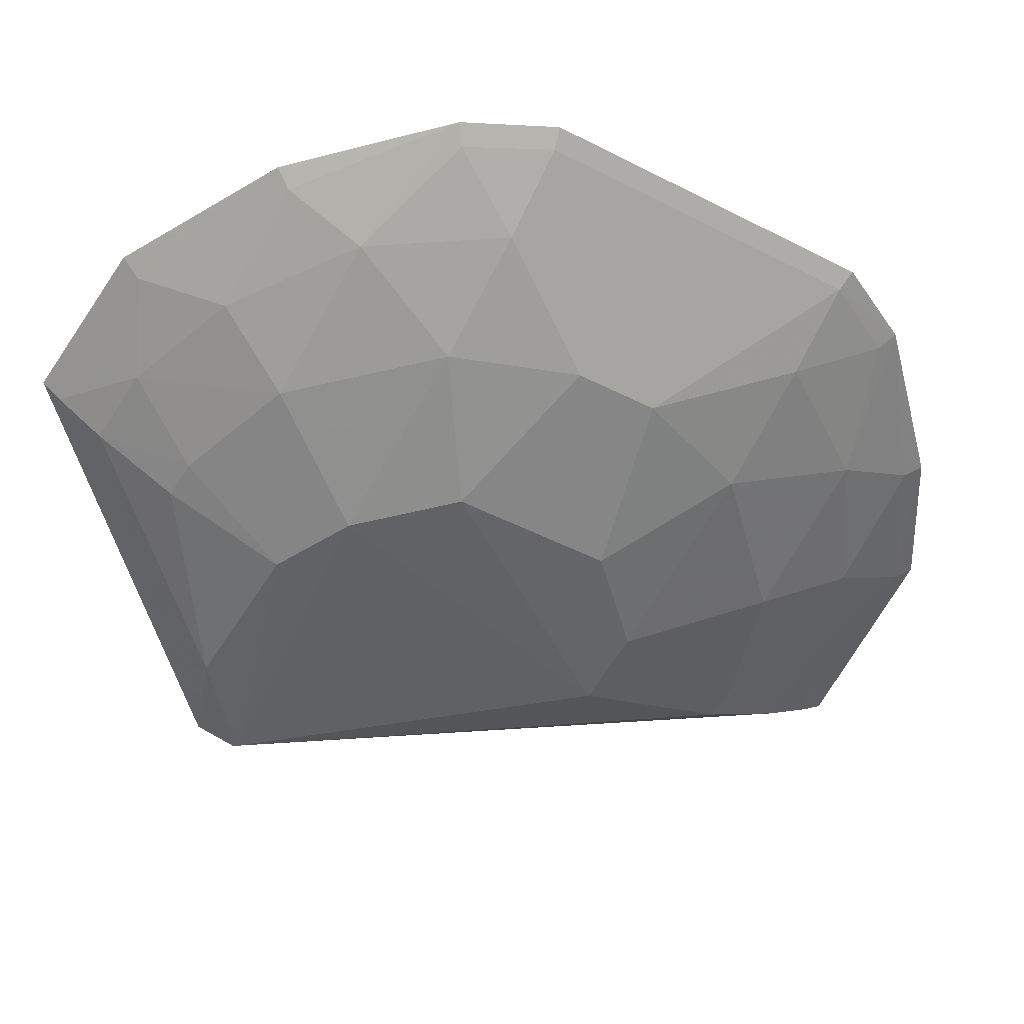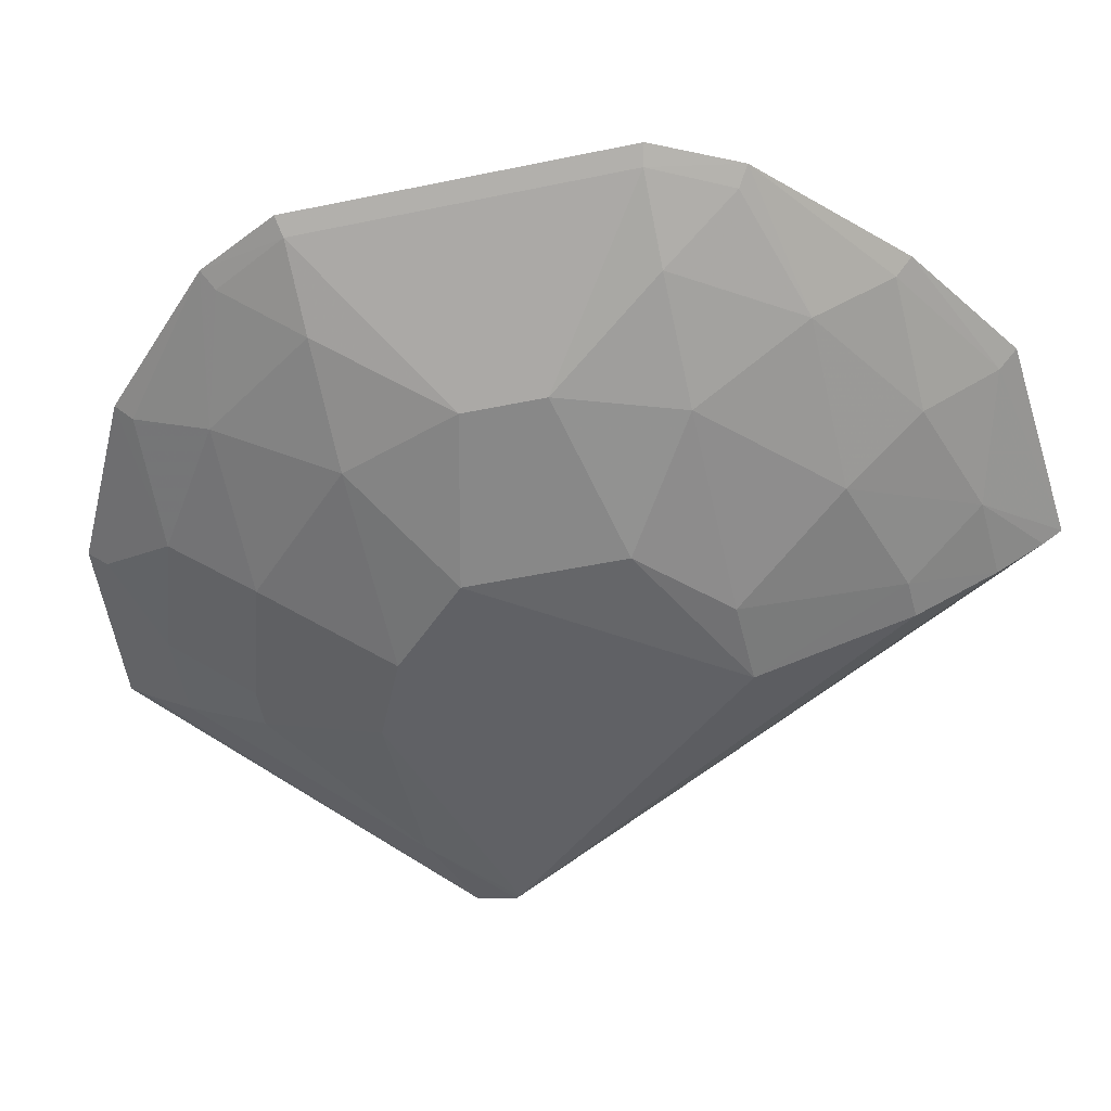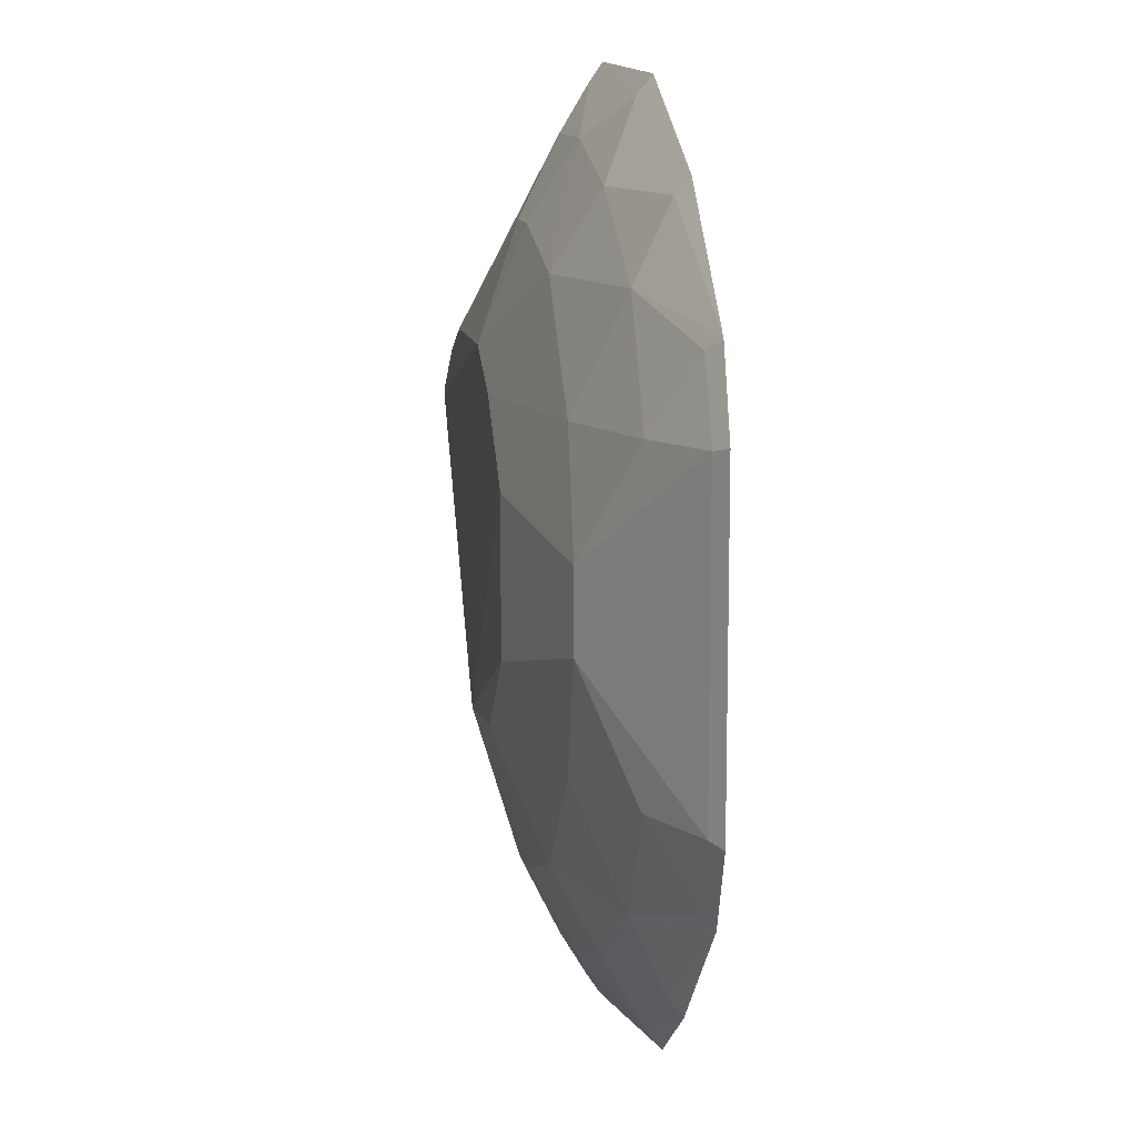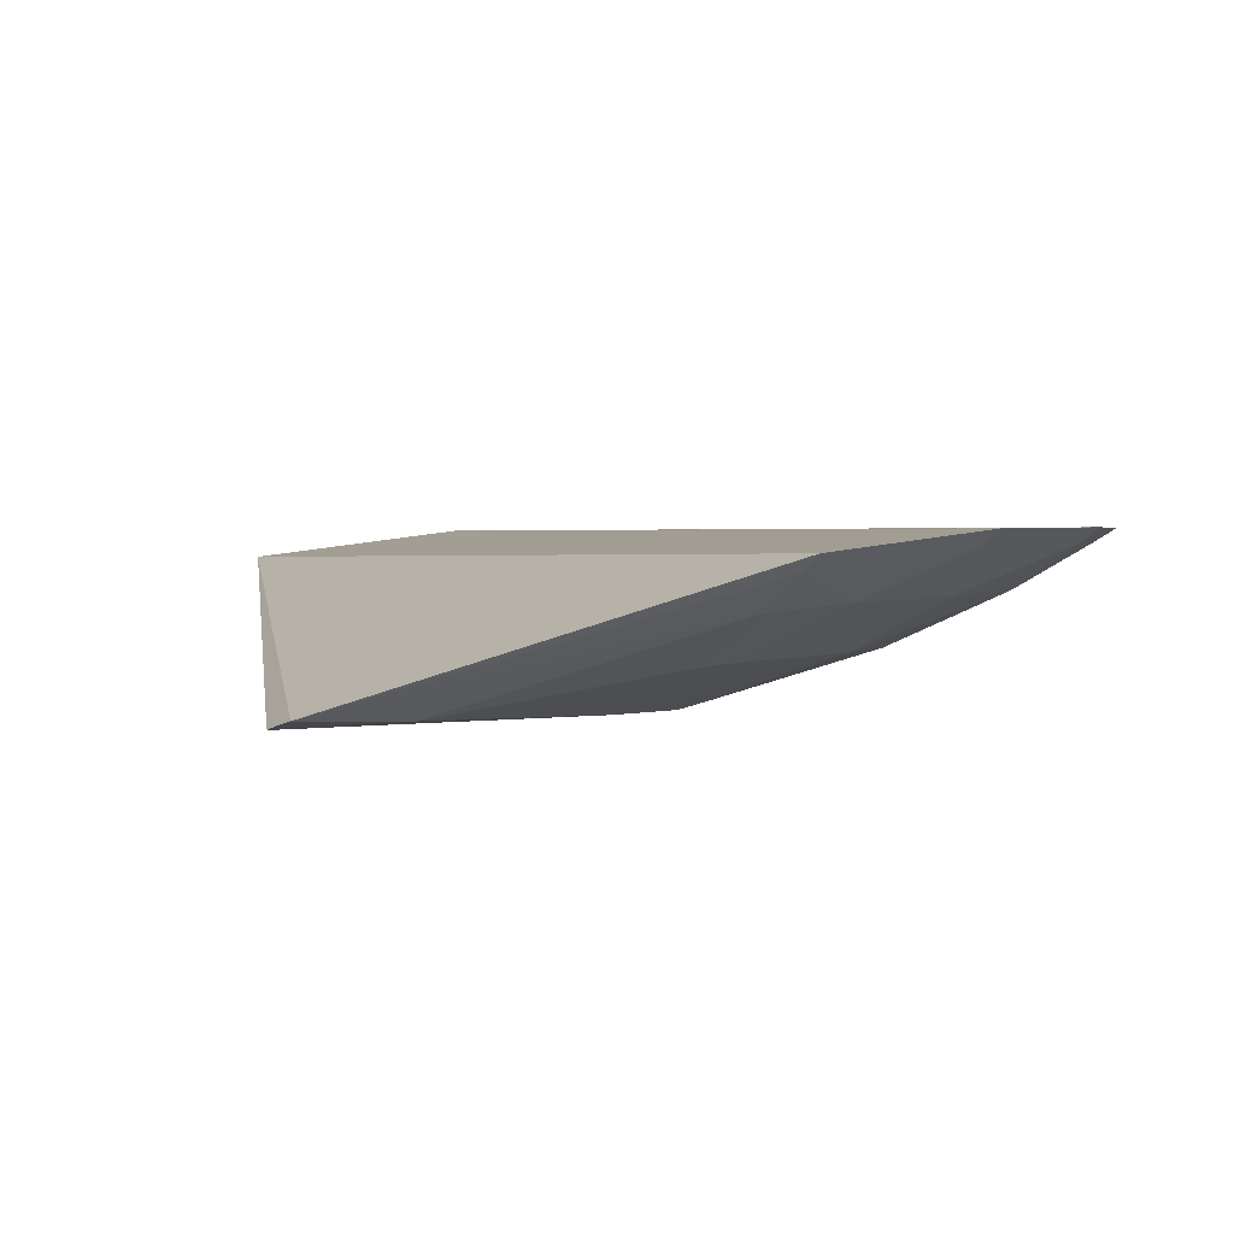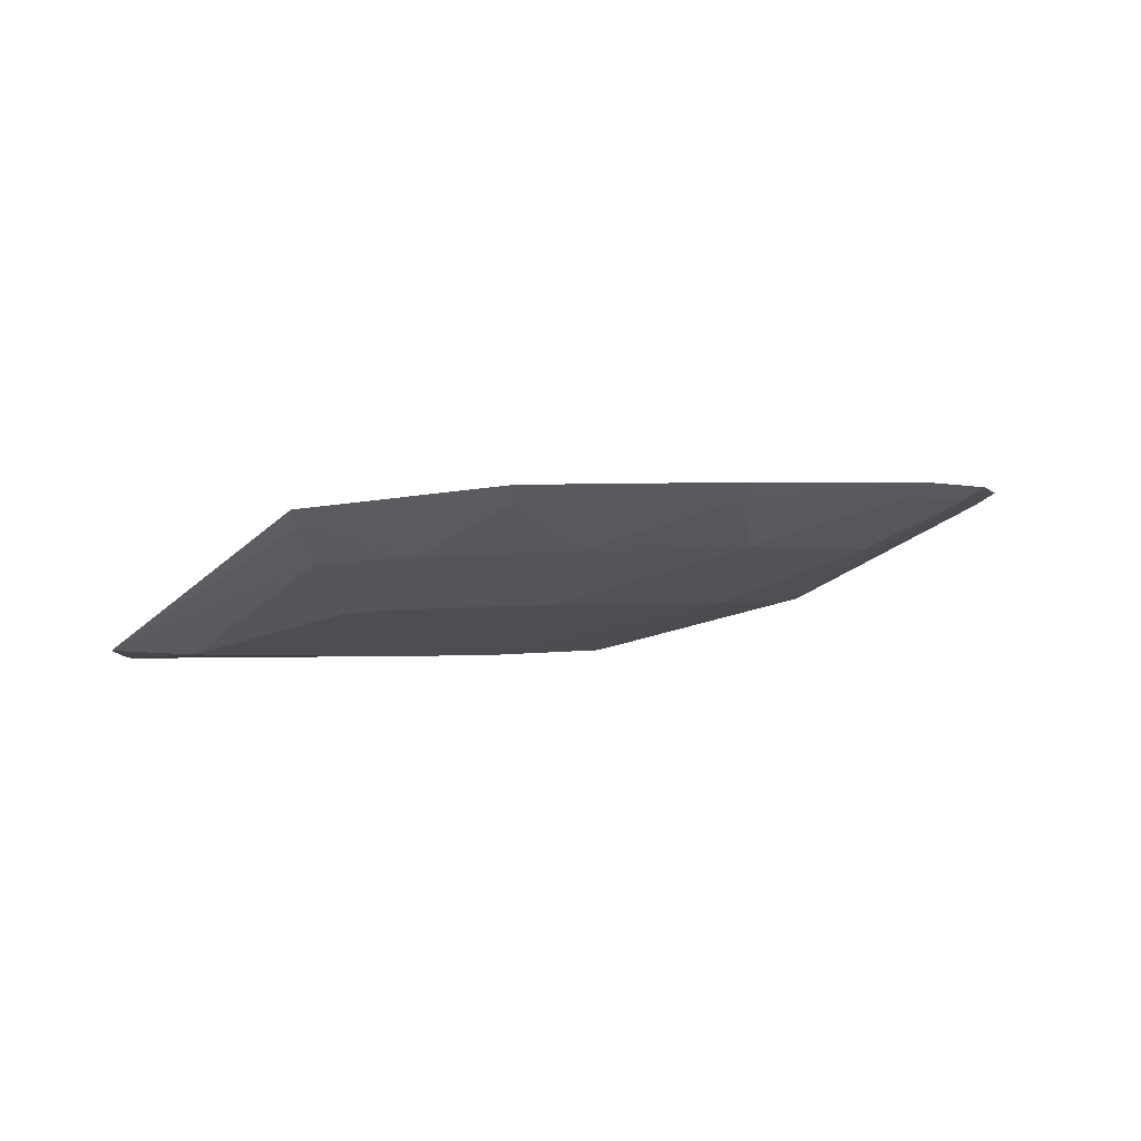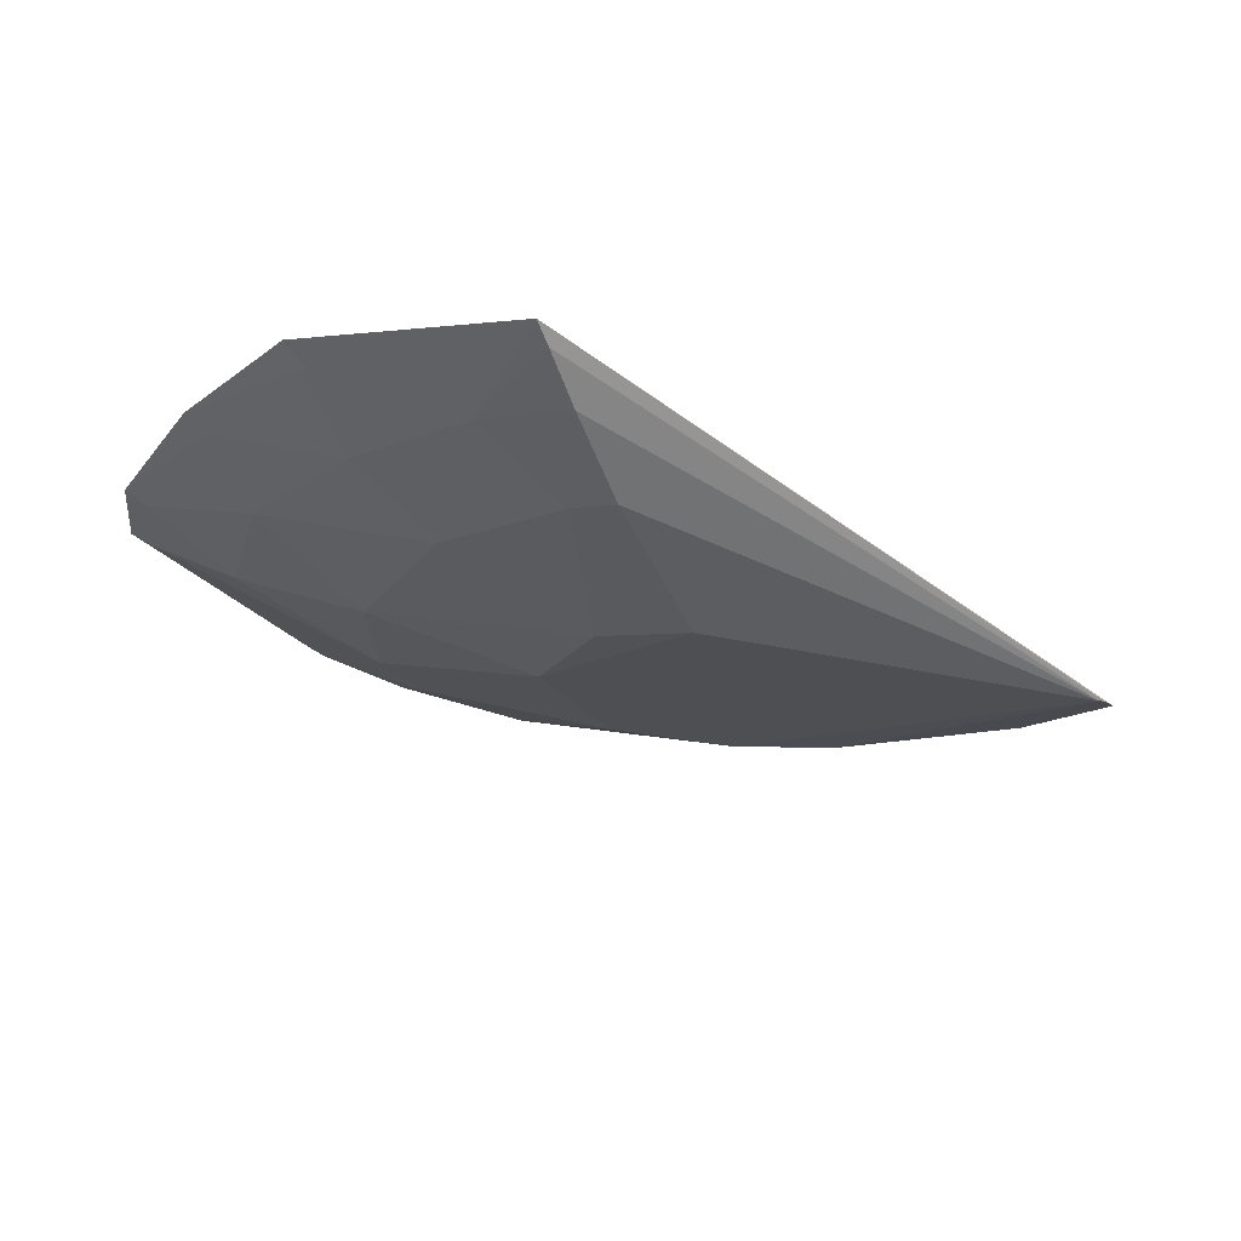
<metadata>
{"format":"obj","ext":"obj","renderer":"f3d","projection":"perspective","resolution":1024,"background":"white","views":[{"elev":-48.6,"azim":60.3,"up":"+Y"},{"elev":-48.8,"azim":103.0,"up":"+Y"},{"elev":10.8,"azim":81.4,"up":"+Z"},{"elev":1.1,"azim":-31.1,"up":"+Y"},{"elev":0.9,"azim":10.8,"up":"+Y"},{"elev":-19.1,"azim":-158.6,"up":"+Y"}]}
</metadata>
<code>
v 0.03615 -0.2377 0.02336
v 0.1852 -0.1873 -0.09231
v 0.17 -0.1863 0.054
v 0.007564 -0.1944 0.1327
v 0.007567 -0.1945 -0.2003
v 0.07799 -0.2055 0.09354
v 0.1229 -0.2219 -0.01934
v -0.08333 -0.2401 0.01166
v 0.08049 -0.1852 -0.1941
v 0.0668 -0.1879 0.1283
v 0.007017 -0.2235 0.07973
v 0.1852 -0.1872 0.02472
v 0.1074 -0.2214 0.02314
v 0.007114 -0.2405 -0.09148
v -0.08307 -0.2373 0.02625
v 0.17 -0.1863 -0.1216
v 0.1252 -0.1869 0.09818
v 0.03586 -0.2068 0.1075
v 0.06475 -0.221 0.0652
v 0.179 -0.1911 0.02314
v 0.06511 -0.2372 -0.005592
v 0.02085 -0.2225 -0.1468
v 0.007019 -0.2236 -0.1473
v -0.08201 -0.2404 0.009933
v 0.00702 -0.2092 0.1088
v 0.007016 -0.2377 0.03702
v 0.1075 -0.2215 -0.09073
v 0.06474 -0.1929 0.1215
v 0.1216 -0.2043 0.06461
v 0.02084 -0.2224 0.07919
v 0.179 -0.1912 -0.09073
v 0.1503 -0.2053 0.02294
v 0.03587 -0.2069 -0.1751
v 0.007024 -0.2092 -0.1765
v -0.05247 -0.2377 0.03702
v 0.007179 -0.1991 0.1257
v 0.06476 -0.2211 -0.1328
v 0.06512 -0.2372 -0.06199
v 0.122 -0.1915 0.09227
v 0.1229 -0.2219 -0.04824
v 0.1503 -0.2053 -0.09053
v 0.1645 -0.1905 0.04997
v 0.07754 -0.1905 -0.1875
v 0.007183 -0.1992 -0.1933
v 0.03615 -0.2377 -0.09095
v 0.1216 -0.2044 -0.1322
v 0.1645 -0.1906 -0.1176
v 0.07801 -0.2056 -0.1612
v 0.1252 -0.1869 -0.1658
v 0.122 -0.1916 -0.1599
f 9 5 4
f 10 9 4
f 15 4 5
f 15 5 8
f 16 9 3
f 16 12 2
f 16 3 12
f 17 3 9
f 17 9 10
f 19 6 18
f 19 1 13
f 20 2 12
f 20 12 3
f 21 13 1
f 21 7 13
f 21 1 14
f 23 22 14
f 24 14 1
f 24 23 14
f 26 1 19
f 26 24 1
f 28 17 10
f 28 6 17
f 28 18 6
f 28 10 4
f 28 4 18
f 29 19 13
f 29 6 19
f 30 19 18
f 30 26 19
f 30 11 26
f 30 25 11
f 30 18 25
f 31 20 7
f 31 2 20
f 31 16 2
f 32 13 7
f 32 7 20
f 32 29 13
f 34 23 24
f 34 33 22
f 34 22 23
f 35 25 15
f 35 11 25
f 35 26 11
f 35 15 8
f 35 8 24
f 35 24 26
f 36 4 15
f 36 15 25
f 36 25 18
f 36 18 4
f 37 22 33
f 38 21 14
f 38 7 21
f 39 29 3
f 39 3 17
f 39 17 6
f 39 6 29
f 40 31 7
f 40 38 27
f 40 7 38
f 41 40 27
f 41 31 40
f 42 32 20
f 42 20 3
f 42 3 29
f 42 29 32
f 43 33 5
f 43 5 9
f 44 34 24
f 44 5 33
f 44 33 34
f 44 24 8
f 44 8 5
f 45 14 22
f 45 22 37
f 45 38 14
f 45 37 27
f 45 27 38
f 46 27 37
f 46 41 27
f 47 16 31
f 47 31 41
f 47 46 16
f 47 41 46
f 48 37 33
f 48 33 43
f 48 46 37
f 49 43 9
f 49 9 16
f 50 49 16
f 50 16 46
f 50 46 48
f 50 48 43
f 50 43 49

</code>
